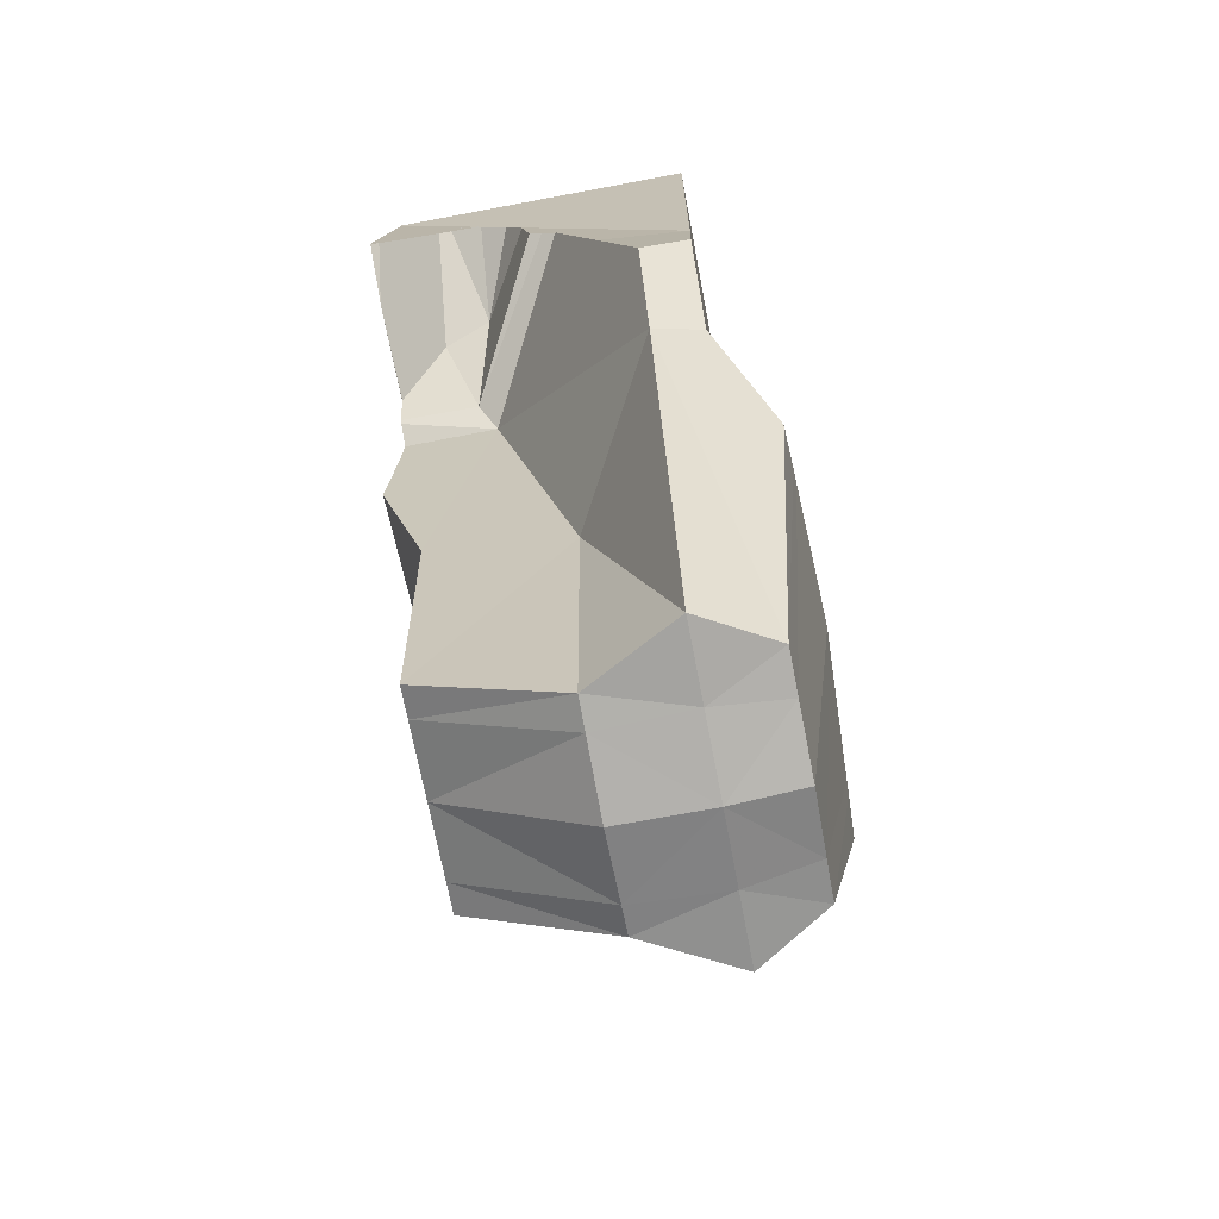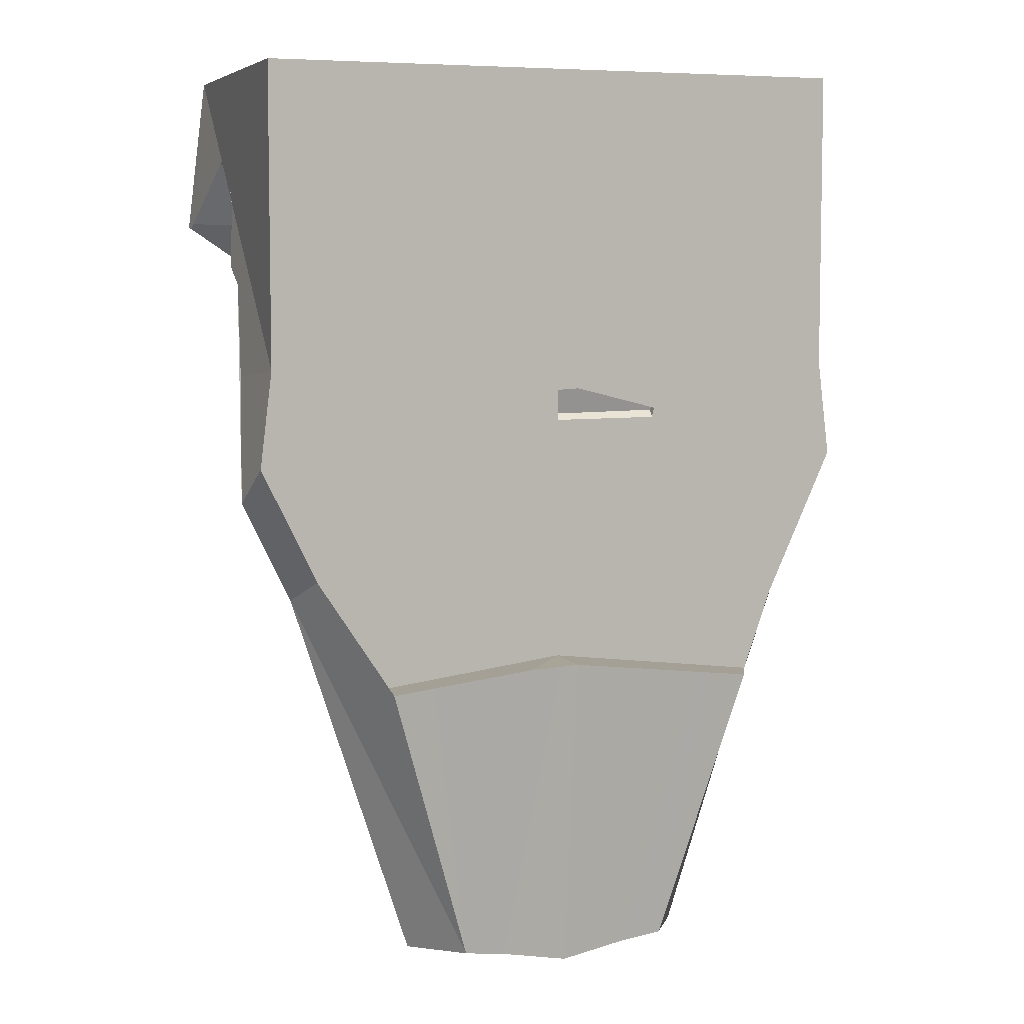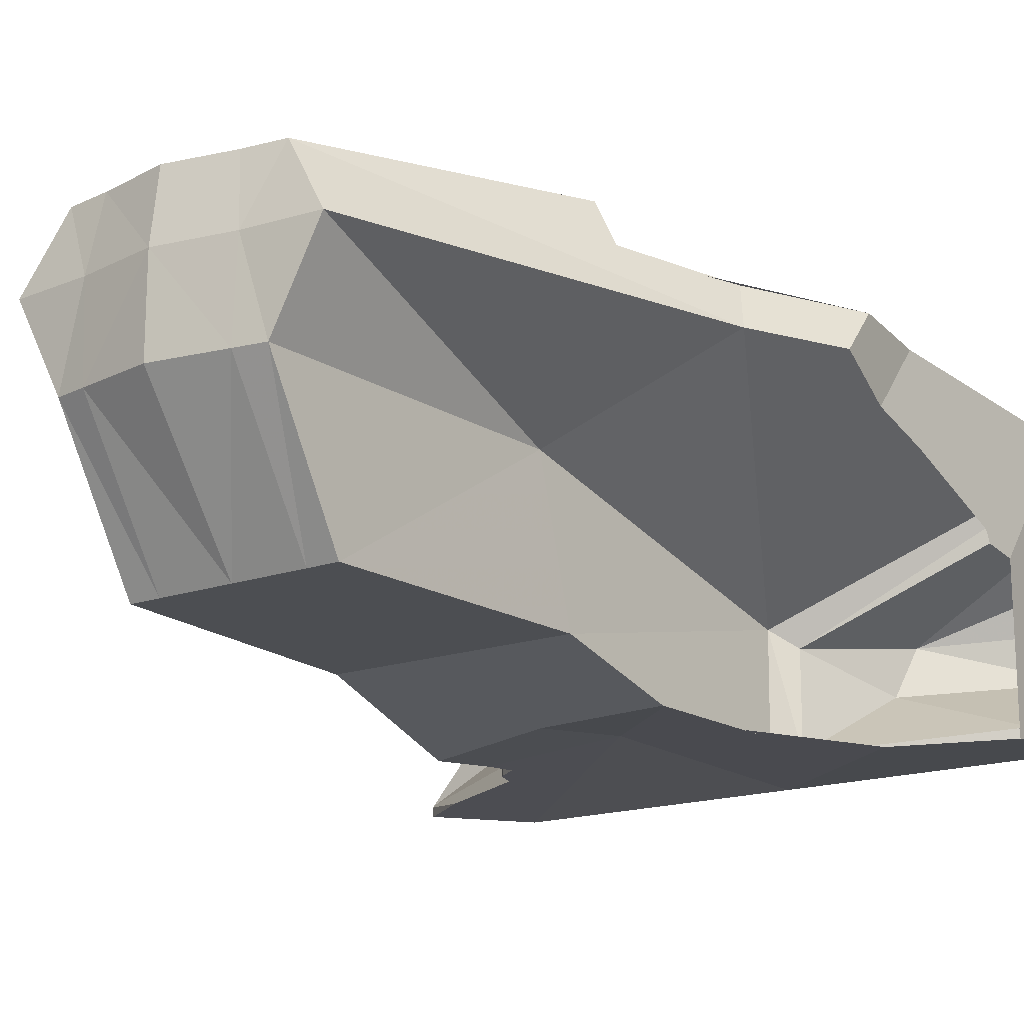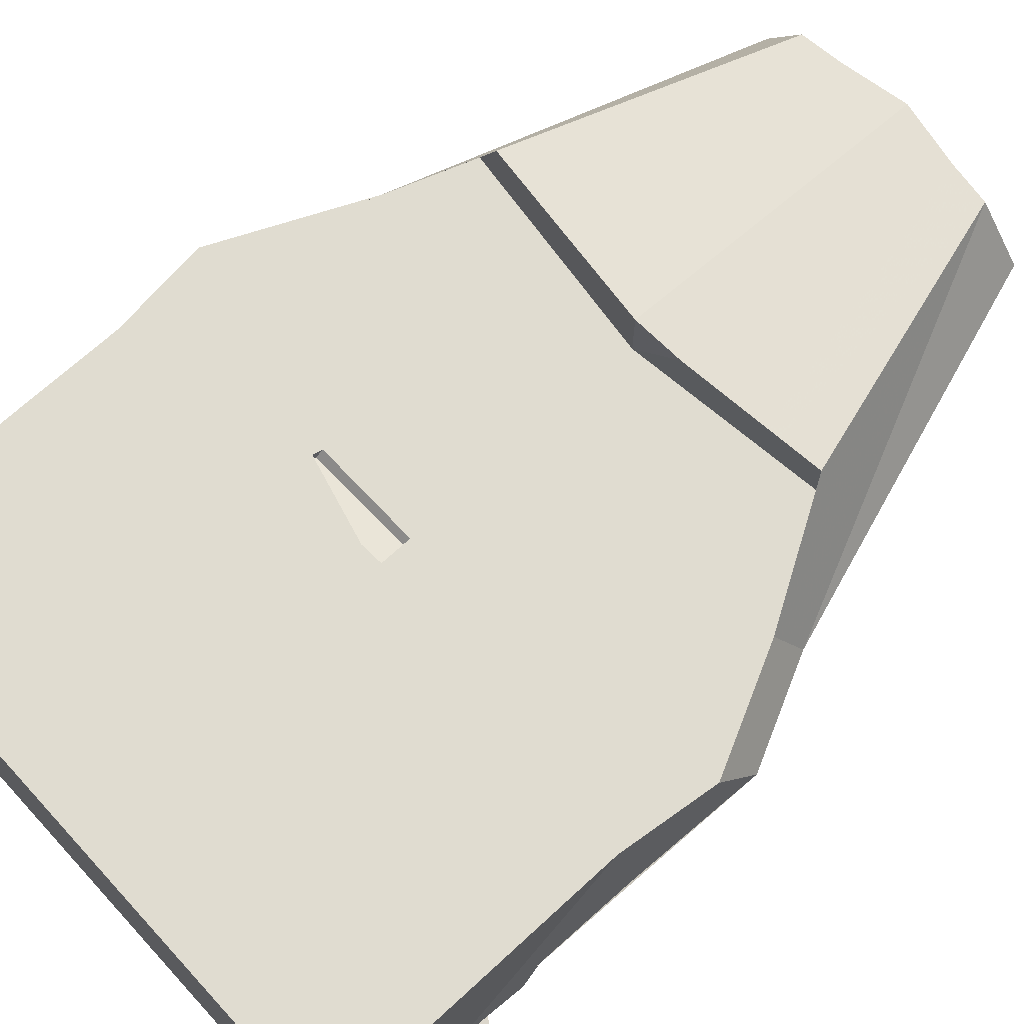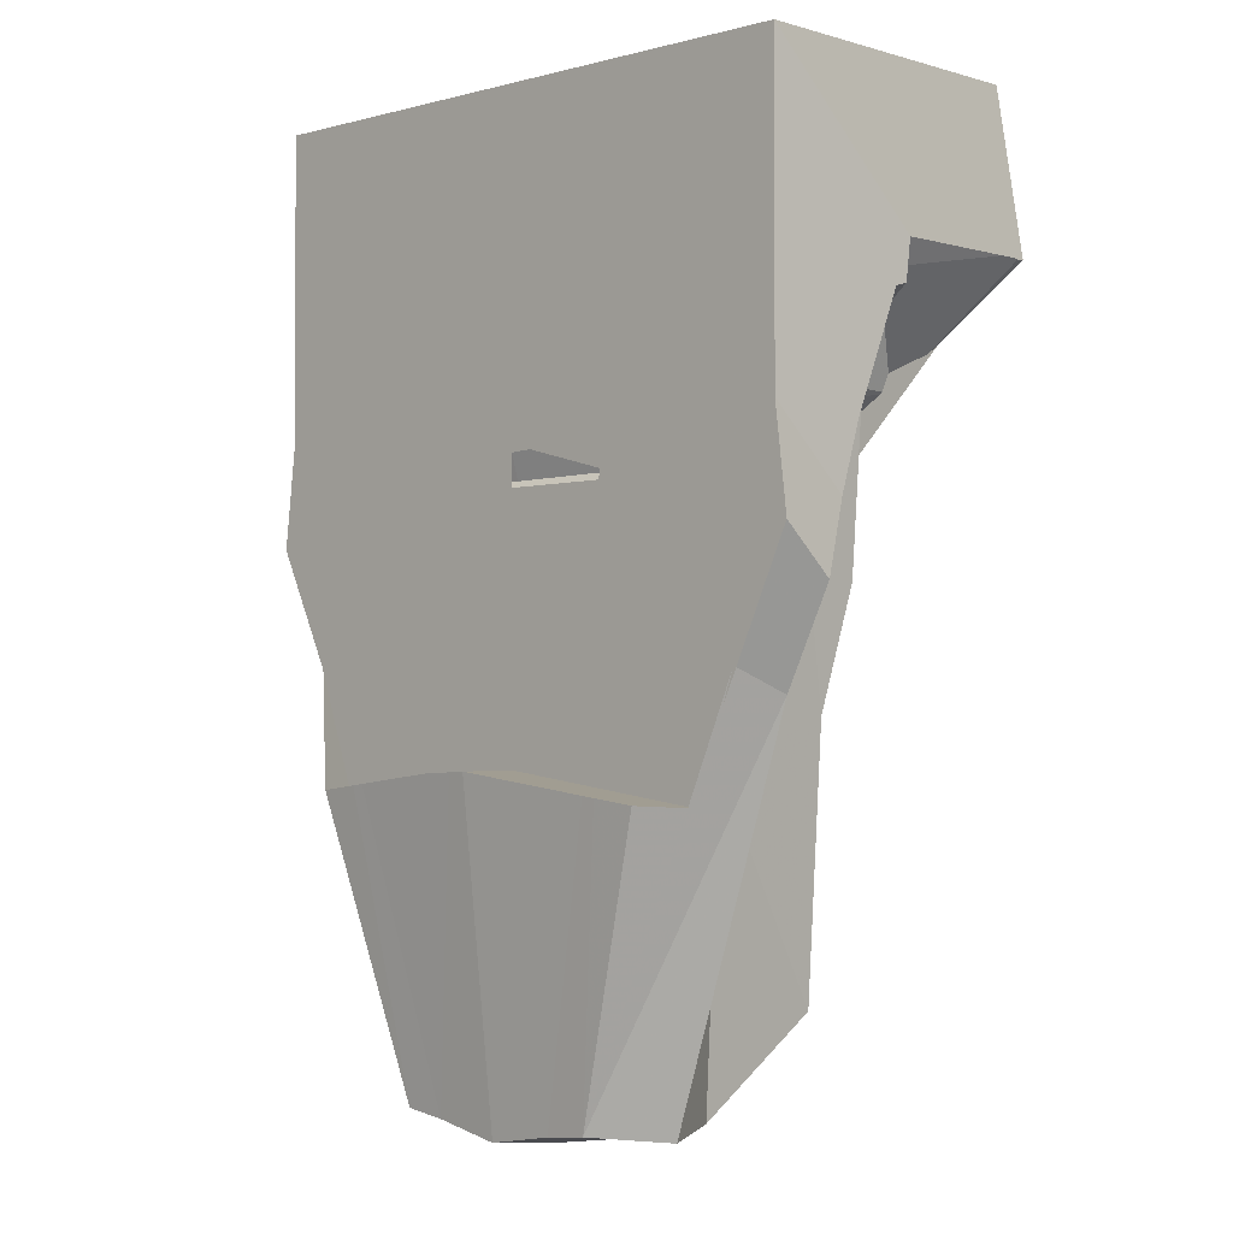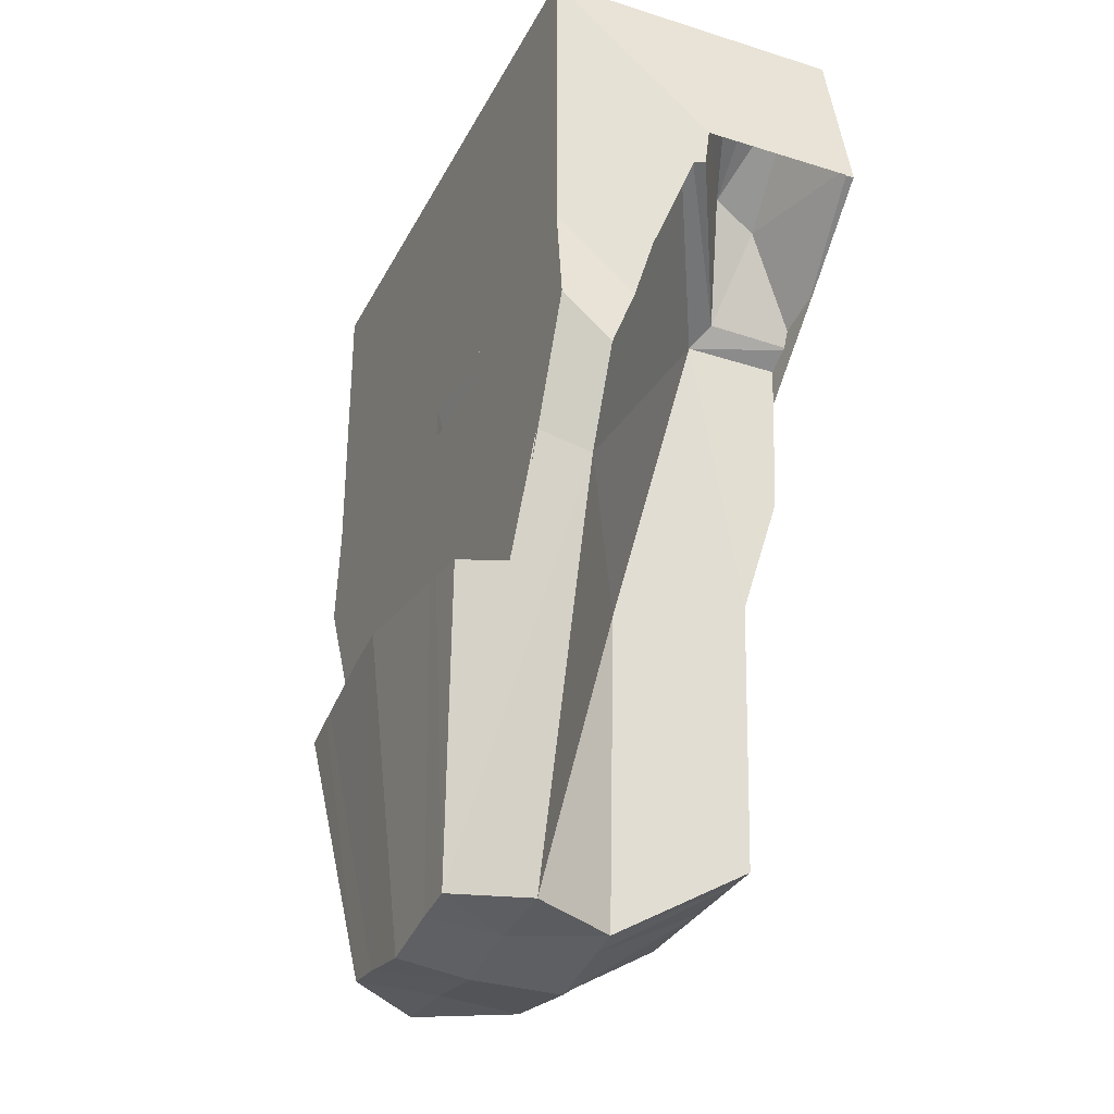
<metadata>
{"format":"obj","ext":"obj","renderer":"f3d","projection":"perspective","resolution":1024,"background":"white","views":[{"elev":-69.9,"azim":100.7,"up":"+Z"},{"elev":6.3,"azim":160.1,"up":"+Z"},{"elev":-17.1,"azim":-144.8,"up":"+Y"},{"elev":69.6,"azim":47.4,"up":"+Y"},{"elev":-1.8,"azim":-136.0,"up":"+Z"},{"elev":-32.2,"azim":-113.7,"up":"+Z"}]}
</metadata>
<code>
v 3.64 2.042 -16.88
v -1.261 3.598 -18.64
v -0.9112 3.02 -25.36
v 1.541 -0.2828 -19.14
v -2.623 -0.2716 -17.02
v 3.264 3.033 -20.81
v 3.598 3.598 -14.39
v 1.797 3.017 -25.3
v -1.891 0.7961 -17.43
v -3.768 1.956 -16.76
v 2.585 3.598 -21.91
v 0 1.945 -25.51
v 0 0 -14.39
v -0.8545 0.2507 -24.28
v 3.771 -0.03506 -16.2
v -1.34 3.598 -18.2
v 0.2157 4.281 -21.6
v -2.932 3.598 -20.92
v 1.875 -0.131 -17.51
v -3.693 0.5609 -15.31
v 3.714 2.477 -18.11
v 0 3.598 -17.99
v 3.598 1.079 -15.44
v -1.514 -0.1633 -19.56
v 0 3.028 -25.51
v 1.658 4.223 -21.76
v -1.518 -0.1571 -19.51
v 1.641 -0.1239 -17.67
v -3.718 1.453 -15.56
v 0 3.598 -18.65
v 1.34 3.598 -18.31
v -1.65 0.9846 -17.67
v 1.891 0.7961 -17.43
v -2.291 4.192 -21.87
v -1.888 -0.1955 -17.5
v -3.742 3.598 -19.15
v 1.297 3.852 -25.2
v 3.658 1.734 -16.76
v -0.0953 3.598 -18.65
v -1.797 3.017 -25.3
v 0 3.598 -18.28
v 0.0953 3.598 -18.65
v -3.79 1.744 -16.25
v 1.65 0.9846 -17.67
v 3.598 0 -14.39
v 1.226 1.945 -25.3
v -3.784 1.801 -16.71
v 3.789 -0.1913 -16.24
v 0.865 1.945 -25.36
v 0 3.598 -14.39
v 3.621 0.6956 -15.34
v -0.865 1.945 -25.36
v -3.071 3.598 -20.53
v -1.277 3.502 -18.55
v 3.849 3.037 -19.6
v -0.6516 3.598 -18.64
v 3.598 3.598 -17.99
v 2.052 -0.1107 -17.12
v -3.768 1.704 -16.03
v 1.608 -0.1664 -18.16
v -3.598 0 -14.39
v 3.598 1.406 -15.6
v -0.7795 -0.1738 -19.52
v 0 3.863 -25.41
v 2.301 4.196 -21.84
v -0.7997 3.855 -25.26
v -1.608 -0.1664 -18.16
v 1.277 3.502 -18.55
v 3.137 -0.1718 -16.68
v -3.701 1.087 -15.38
v 3.598 1.038 -15.43
v -3.598 3.598 -17.99
v 1.261 3.598 -18.64
v -1.419 0.2663 -21.04
v -1.801 4.214 -21.81
v 0 0.2663 -21.04
v -1.913 -0.1981 -17.48
v -1.212 0.2507 -24.28
v -3.714 2.477 -18.11
v 0.7997 3.855 -25.26
v 3.648 1.882 -16.8
v -3.791 -0.08418 -16.26
v -6.127e-09 -0.1849 -19.48
v 1.161 3.598 -18.22
v -0.218 4.279 -21.61
v 1.434 1.961 -21.56
v 0.9112 3.02 -25.36
v 1.212 0.2507 -24.28
v -1.64 -0.1698 -17.67
v 3.598 1.578 -15.97
v 0 0.2507 -24.28
v 3.636 0.5553 -15.35
v -1.34 3.598 -18.31
v -1.226 1.945 -25.3
v 0.6988 -0.2293 -19.33
v -3.264 3.033 -20.81
v -3.789 -0.1913 -16.24
v -3.753 2.102 -16.84
v 0.6012 4.268 -21.62
v -3.598 3.598 -14.39
v 3.782 -0.08545 -16.26
v -1.161 3.598 -18.22
v 1.807 4.218 -21.77
v -1.297 3.852 -25.2
v 2.543 0.9936 -16.02
v -2.585 3.598 -21.91
v 1.912 -0.1309 -17.47
v -3.691 0.6763 -15.29
v 3.742 3.598 -19.15
v 0 0 -17.99
v 3.071 3.598 -20.53
v -2.38 0.4323 -16.24
v -3.799 3.037 -19.71
v -1.994 -0.2064 -17.27
v -3.69 2.706 -18.88
v 0 3.514 -18.57
v 3.601 1.607 -16.03
v 2.38 0.4323 -16.24
v -3.785 -0.03985 -16.2
v 0 4.289 -21.59
v 0 3.598 -21.59
v 1.34 3.598 -18.2
v -1.434 1.961 -21.56
v -1.649 4.219 -21.79
v 1.419 0.2663 -21.04
v -2.492 -0.258 -17.11
v -0.2727 3.598 -18.26
v -2.543 0.9936 -16.02
v 0.8545 0.2507 -24.28
f 12 49 91
f 91 52 12
f 25 49 12
f 91 49 129
f 14 52 91
f 12 52 25
f 87 49 25
f 76 91 129
f 49 46 129
f 14 91 76
f 14 94 52
f 25 52 3
f 87 25 80
f 87 46 49
f 129 125 76
f 129 46 88
f 78 14 76
f 78 94 14
f 52 94 3
f 66 25 3
f 37 87 80
f 80 25 64
f 8 46 87
f 88 125 129
f 83 76 125 95
f 86 88 46
f 76 74 78
f 94 78 123
f 3 94 40
f 66 3 104
f 64 25 66
f 103 37 80 26
f 8 87 37
f 17 80 64 120
f 8 86 46
f 125 88 86
f 63 74 76 83
f 95 125 4
f 123 78 74
f 94 123 40
f 104 3 40
f 124 66 104 75
f 120 64 66 85
f 65 37 103
f 26 80 17 99
f 37 6 8
f 6 86 8
f 86 44 125
f 24 74 63
f 125 44 28 60 4
f 74 32 123
f 40 123 96
f 40 96 104
f 85 66 124
f 75 104 34
f 111 6 37 65 11
f 6 44 86
f 89 32 74 24 27 67
f 28 44 19
f 123 32 96
f 104 96 53 18 106 34
f 55 6 111 109
f 1 44 6 55 21
f 35 32 89
f 19 44 33 107
f 96 32 98 79 115 113
f 96 113 36 53
f 81 33 44 1
f 77 9 32 35
f 107 33 118 58
f 98 32 9 10
f 38 33 81
f 114 112 9 77
f 105 118 33
f 118 15 101 69 58
f 10 9 47
f 117 105 33 38
f 126 82 119 112 114
f 128 9 112
f 92 118 105 51
f 15 118 92
f 69 101 48
f 128 59 43 47 9
f 62 105 117 90
f 82 126 5 97
f 20 112 119
f 108 128 112 20
f 51 105 23 71
f 59 128 29
f 23 105 62
f 70 128 108
f 29 128 70
f 84 68 116 41
f 122 68 84
f 42 116 68 73
f 54 102 127 41 116
f 31 68 122
f 30 116 42
f 73 68 31
f 116 39 56 2 54
f 102 54 16
f 39 116 30
f 93 54 2
f 16 54 93
f 106 121 120 85 124 75 34
f 18 56 39 30 121 106
f 121 99 17 120
f 36 72 22 127 102 16 93 2 56 18 53
f 121 30 42 73 31 122 84 41 22 57
f 121 11 65 103 26 99
f 115 72 36 113
f 72 50 22
f 127 22 41
f 121 57 109 111 11
f 22 7 57
f 79 72 115
f 72 100 50
f 22 50 7
f 109 57 21 55
f 57 7 45 71 23 62 90
f 43 100 72 79 98 10 47
f 61 50 100
f 13 7 50
f 57 90 117 38 81 1 21
f 13 45 7
f 71 45 48 101 15 92 51
f 97 61 100 43 59 29 70 108 20 119 82
f 61 13 50
f 110 45 13
f 110 60 28 19 107 58 69 48 45
f 5 13 61 97
f 67 110 13 5 126 114 77 35 89
f 60 110 83 95 4
f 27 110 67
f 83 110 27 24 63

</code>
